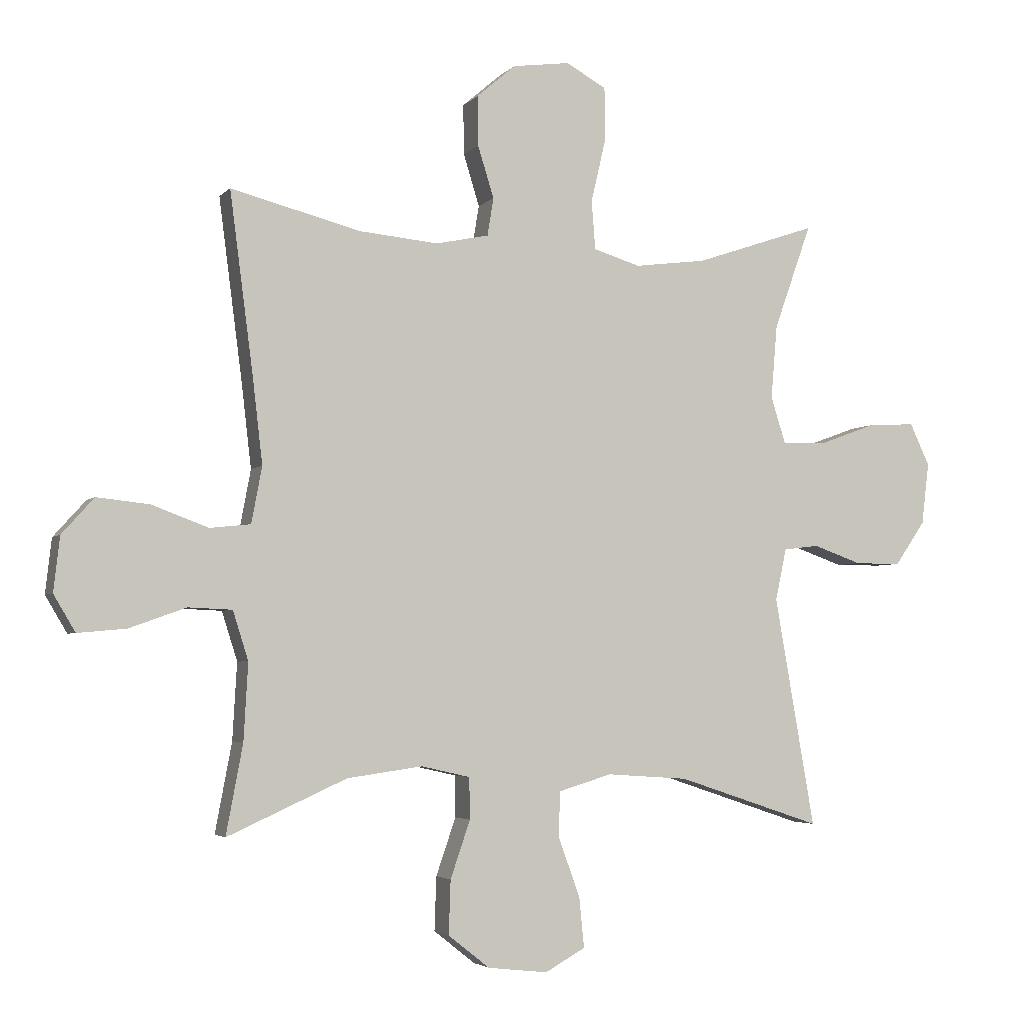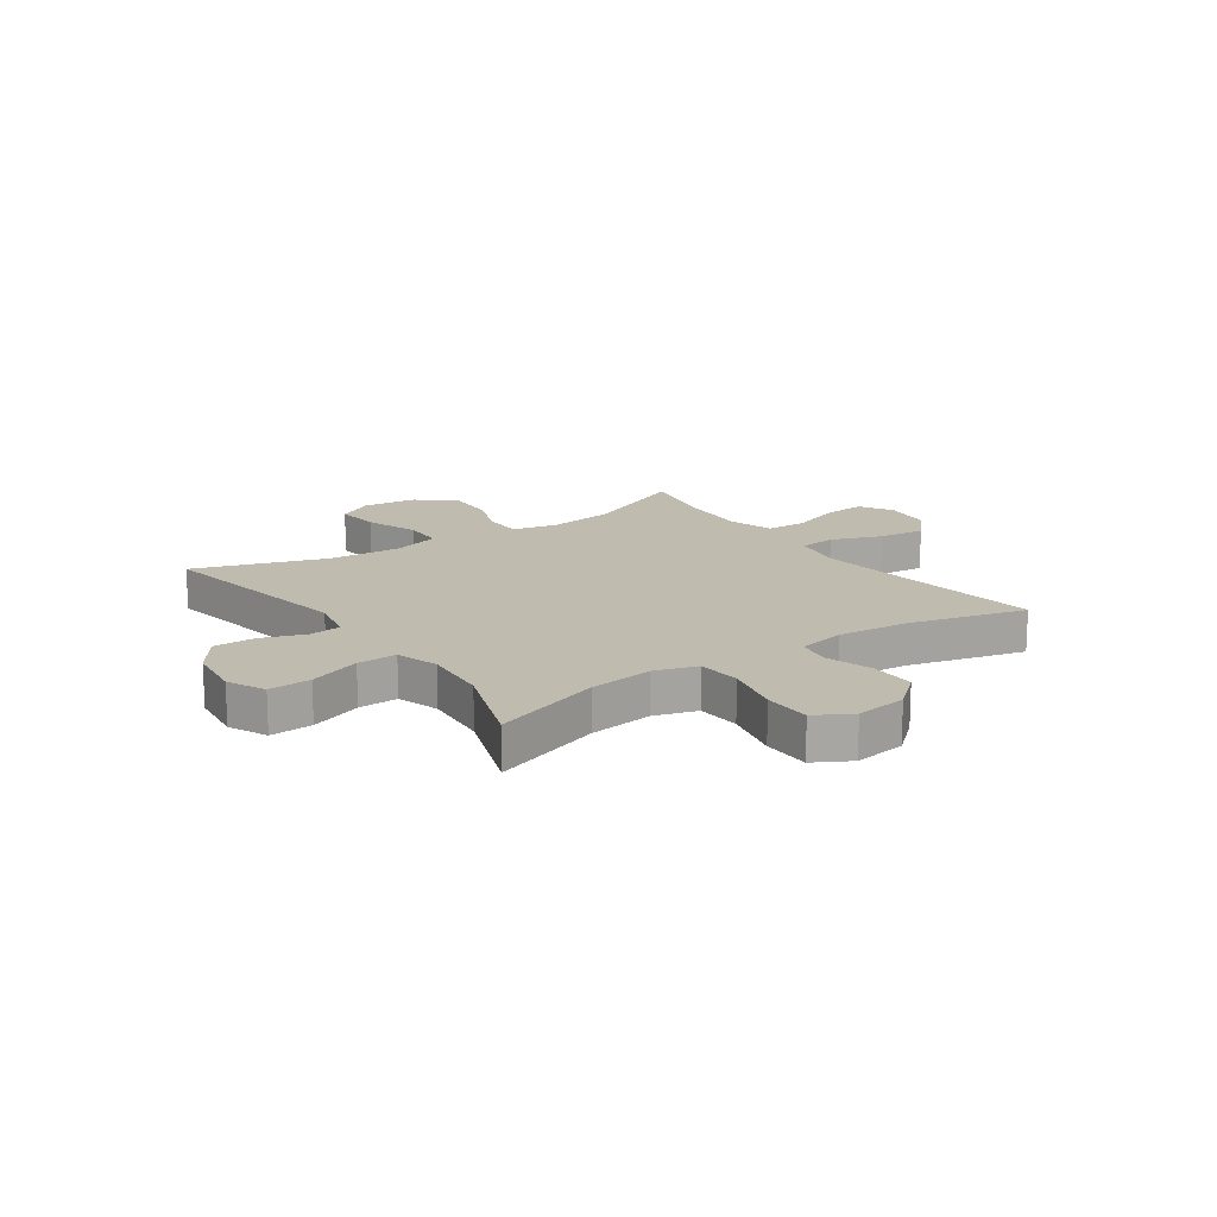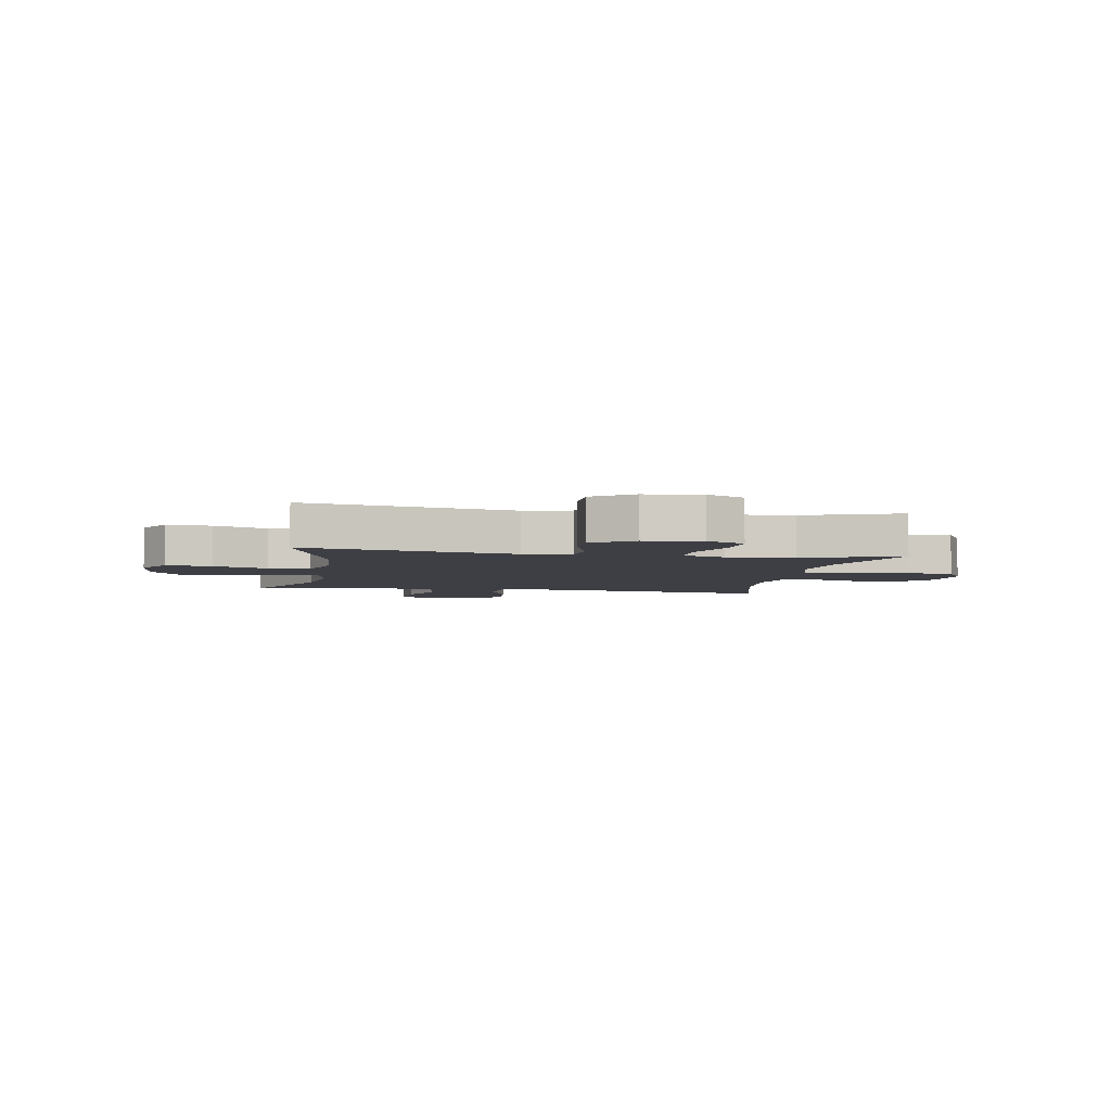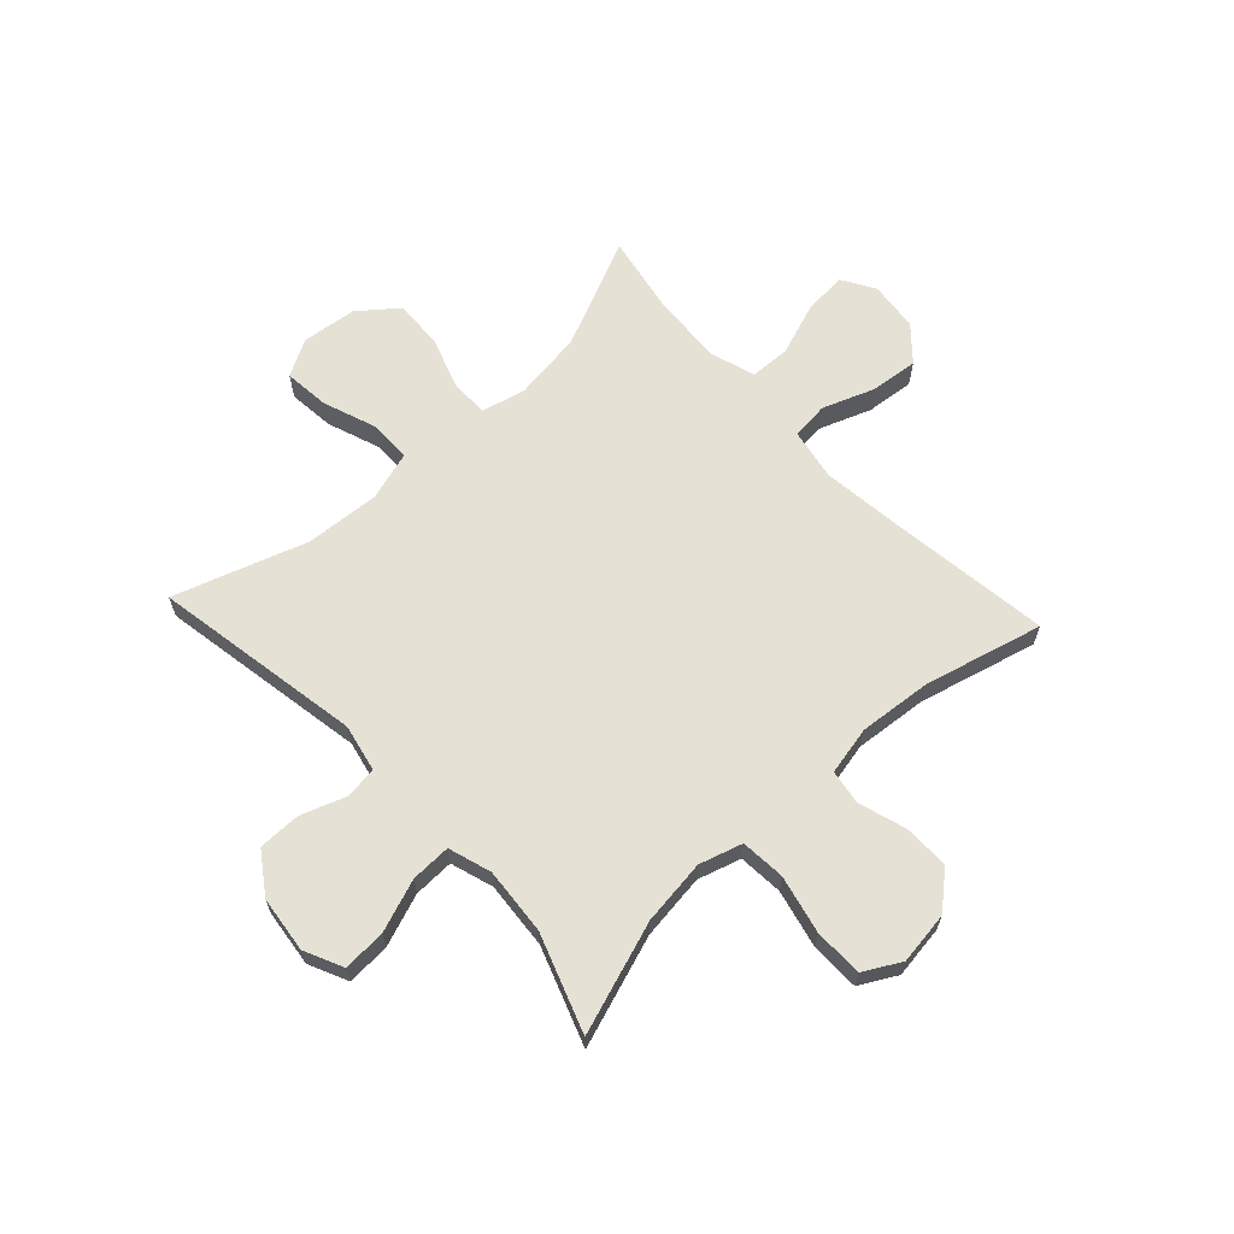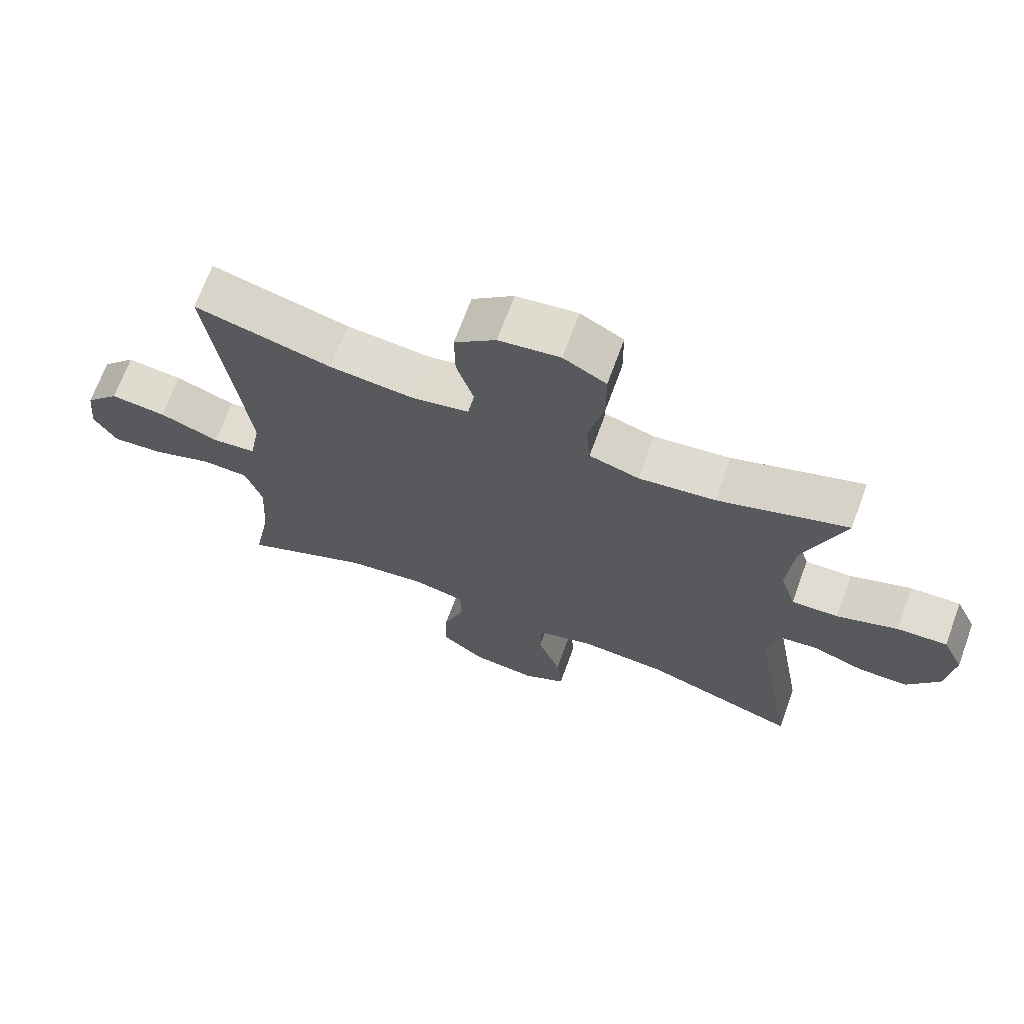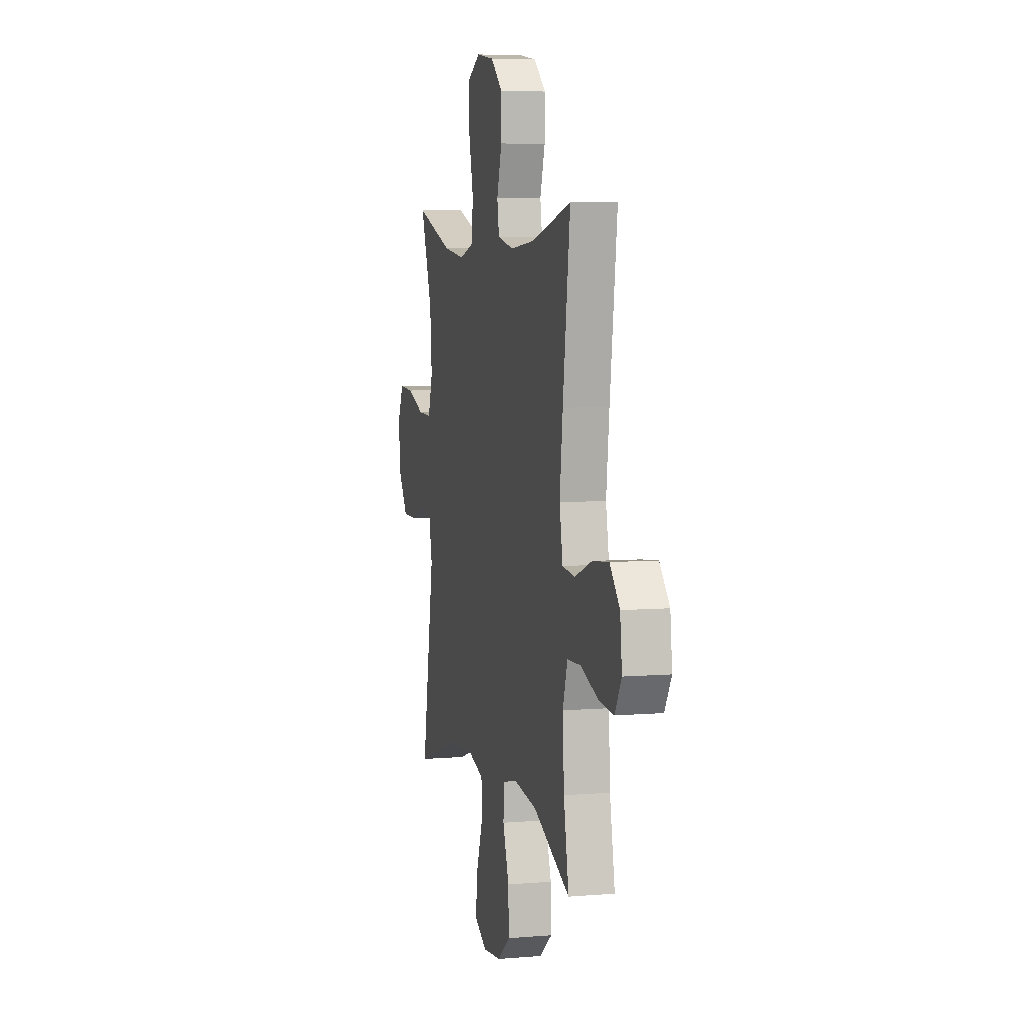
<metadata>
{"format":"obj","ext":"obj","renderer":"f3d","projection":"perspective","resolution":1024,"background":"white","views":[{"elev":-3.7,"azim":159.6,"up":"+Z"},{"elev":16.1,"azim":-34.8,"up":"+Y"},{"elev":-4.5,"azim":-100.1,"up":"+Y"},{"elev":64.6,"azim":-42.9,"up":"+Y"},{"elev":69.0,"azim":-159.9,"up":"+Z"},{"elev":6.2,"azim":76.0,"up":"+Z"}]}
</metadata>
<code>
v -0.5 0.07 0.5
v -0.303 0.07 0.433
v -0.187 0.07 0.418
v -0.111 0.07 0.441
v -0.105 0.07 0.52
v -0.129 0.07 0.623
v -0.128 0.07 0.709
v -0.063 0.07 0.745
v 0.03 0.07 0.732
v 0.093 0.07 0.678
v 0.092 0.07 0.597
v 0.066 0.07 0.513
v 0.076 0.07 0.452
v 0.162 0.07 0.434
v 0.291 0.07 0.446
v 0.5 0.07 0.5
v 0.462 0.07 0.208
v 0.446 0.07 0.07
v 0.463 0.07 -0.021
v 0.529 0.07 -0.028
v 0.62 0.07 0.006
v 0.705 0.07 0.015
v 0.757 0.07 -0.043
v 0.767 0.07 -0.131
v 0.732 0.07 -0.19
v 0.654 0.07 -0.183
v 0.562 0.07 -0.15
v 0.491 0.07 -0.153
v 0.466 0.07 -0.232
v 0.473 0.07 -0.356
v 0.5 0.07 -0.5
v 0.307 0.07 -0.413
v 0.185 0.07 -0.396
v 0.106 0.07 -0.414
v 0.105 0.07 -0.481
v 0.137 0.07 -0.574
v 0.14 0.07 -0.661
v 0.073 0.07 -0.714
v -0.024 0.07 -0.725
v -0.089 0.07 -0.689
v -0.081 0.07 -0.608
v -0.046 0.07 -0.512
v -0.048 0.07 -0.439
v -0.134 0.07 -0.413
v -0.266 0.07 -0.422
v -0.5 0.07 -0.5
v -0.435 0.07 -0.128
v -0.453 0.07 -0.044
v -0.51 0.07 -0.037
v -0.589 0.07 -0.065
v -0.664 0.07 -0.065
v -0.713 0.07 0.006
v -0.725 0.07 0.106
v -0.693 0.07 0.174
v -0.617 0.07 0.17
v -0.524 0.07 0.136
v -0.453 0.07 0.134
v -0.429 0.07 0.21
v -0.439 0.07 0.329
v -0.5 0 0.5
v -0.303 0 0.433
v -0.187 0 0.418
v -0.111 0 0.441
v -0.105 0 0.52
v -0.129 0 0.623
v -0.128 0 0.709
v -0.063 0 0.745
v 0.03 0 0.732
v 0.093 0 0.678
v 0.092 0 0.597
v 0.066 0 0.513
v 0.076 0 0.452
v 0.162 0 0.434
v 0.291 0 0.446
v 0.5 0 0.5
v 0.462 0 0.208
v 0.446 0 0.07
v 0.463 0 -0.021
v 0.529 0 -0.028
v 0.62 0 0.006
v 0.705 0 0.015
v 0.757 0 -0.043
v 0.767 0 -0.131
v 0.732 0 -0.19
v 0.654 0 -0.183
v 0.562 0 -0.15
v 0.491 0 -0.153
v 0.466 0 -0.232
v 0.473 0 -0.356
v 0.5 0 -0.5
v 0.307 0 -0.413
v 0.185 0 -0.396
v 0.106 0 -0.414
v 0.105 0 -0.481
v 0.137 0 -0.574
v 0.14 0 -0.661
v 0.073 0 -0.714
v -0.024 0 -0.725
v -0.089 0 -0.689
v -0.081 0 -0.608
v -0.046 0 -0.512
v -0.048 0 -0.439
v -0.134 0 -0.413
v -0.266 0 -0.422
v -0.5 0 -0.5
v -0.435 0 -0.128
v -0.453 0 -0.044
v -0.51 0 -0.037
v -0.589 0 -0.065
v -0.664 0 -0.065
v -0.713 0 0.006
v -0.725 0 0.106
v -0.693 0 0.174
v -0.617 0 0.17
v -0.524 0 0.136
v -0.453 0 0.134
v -0.429 0 0.21
v -0.439 0 0.329
f 53 54 55 56
f 53 56 57
f 52 53 57
f 49 50 51 52
f 48 49 52 57
f 47 48 57 58
f 45 46 47
f 44 45 47 58
f 39 40 41 42
f 39 42 43
f 38 39 43
f 35 36 37 38
f 34 35 38 43
f 33 34 43 44
f 30 31 32
f 29 30 32 33
f 28 29 33 44
f 24 25 26 27
f 24 27 28
f 23 24 28
f 20 21 22 23
f 20 23 28
f 19 20 28 44
f 15 16 17
f 14 15 17 18
f 13 14 18 19
f 9 10 11 12
f 9 12 13
f 8 9 13
f 5 6 7 8
f 4 5 8 13
f 3 4 13 19
f 59 1 2
f 19 44 58 59
f 2 3 19 59
f 115 114 113 112
f 116 115 112
f 116 112 111
f 111 110 109 108
f 116 111 108 107
f 117 116 107 106
f 106 105 104
f 117 106 104 103
f 101 100 99 98
f 102 101 98
f 102 98 97
f 97 96 95 94
f 102 97 94 93
f 103 102 93 92
f 91 90 89
f 92 91 89 88
f 103 92 88 87
f 86 85 84 83
f 87 86 83
f 87 83 82
f 82 81 80 79
f 87 82 79
f 103 87 79 78
f 76 75 74
f 77 76 74 73
f 78 77 73 72
f 71 70 69 68
f 72 71 68
f 72 68 67
f 67 66 65 64
f 72 67 64 63
f 78 72 63 62
f 61 60 118
f 118 117 103 78
f 118 78 62 61
f 1 60 61 2
f 2 61 62 3
f 3 62 63 4
f 4 63 64 5
f 5 64 65 6
f 6 65 66 7
f 7 66 67 8
f 8 67 68 9
f 9 68 69 10
f 10 69 70 11
f 11 70 71 12
f 12 71 72 13
f 13 72 73 14
f 14 73 74 15
f 15 74 75 16
f 16 75 76 17
f 17 76 77 18
f 18 77 78 19
f 19 78 79 20
f 20 79 80 21
f 21 80 81 22
f 22 81 82 23
f 23 82 83 24
f 24 83 84 25
f 25 84 85 26
f 26 85 86 27
f 27 86 87 28
f 28 87 88 29
f 29 88 89 30
f 30 89 90 31
f 31 90 91 32
f 32 91 92 33
f 33 92 93 34
f 34 93 94 35
f 35 94 95 36
f 36 95 96 37
f 37 96 97 38
f 38 97 98 39
f 39 98 99 40
f 40 99 100 41
f 41 100 101 42
f 42 101 102 43
f 43 102 103 44
f 44 103 104 45
f 45 104 105 46
f 46 105 106 47
f 47 106 107 48
f 48 107 108 49
f 49 108 109 50
f 50 109 110 51
f 51 110 111 52
f 52 111 112 53
f 53 112 113 54
f 54 113 114 55
f 55 114 115 56
f 56 115 116 57
f 57 116 117 58
f 58 117 118 59
f 59 118 60 1

</code>
